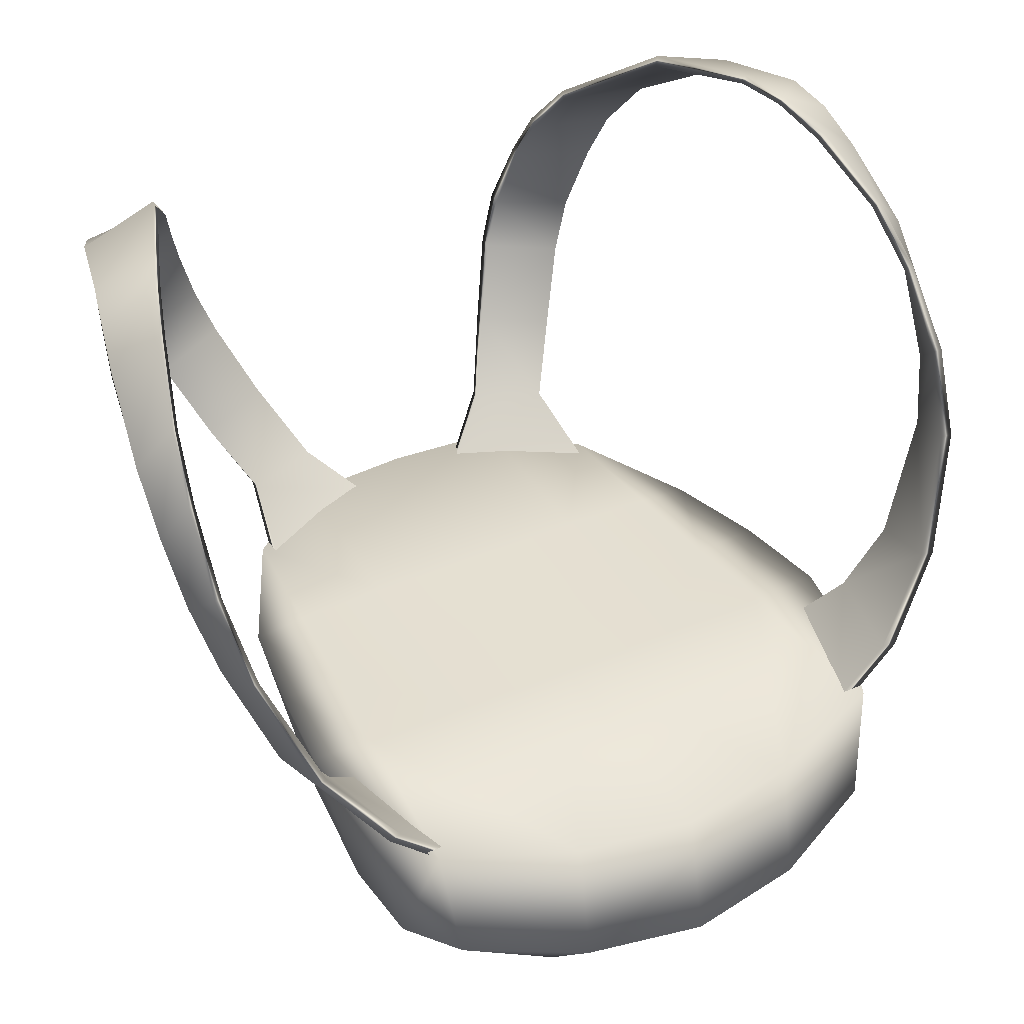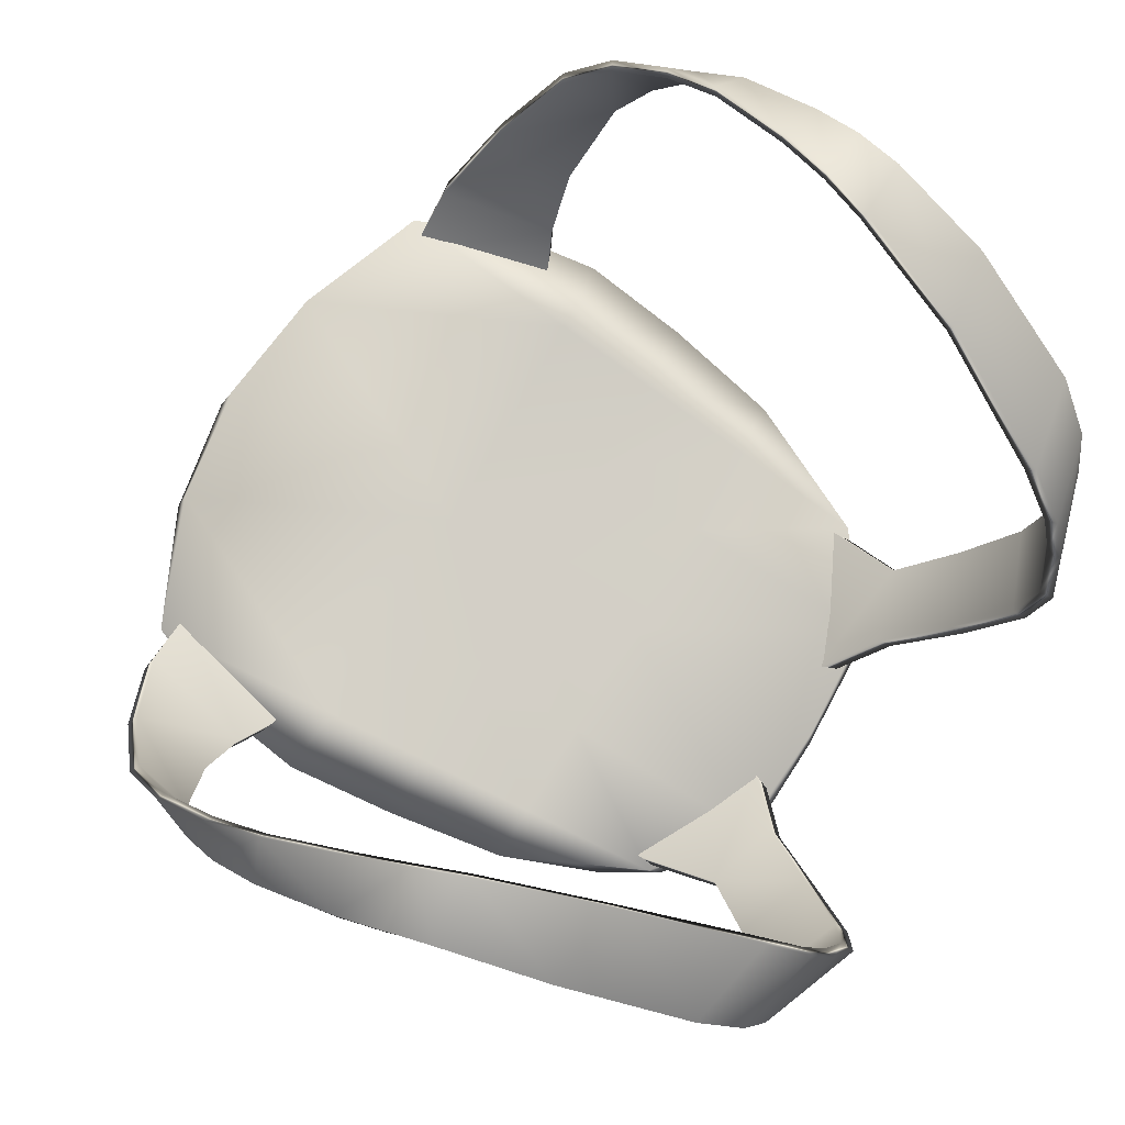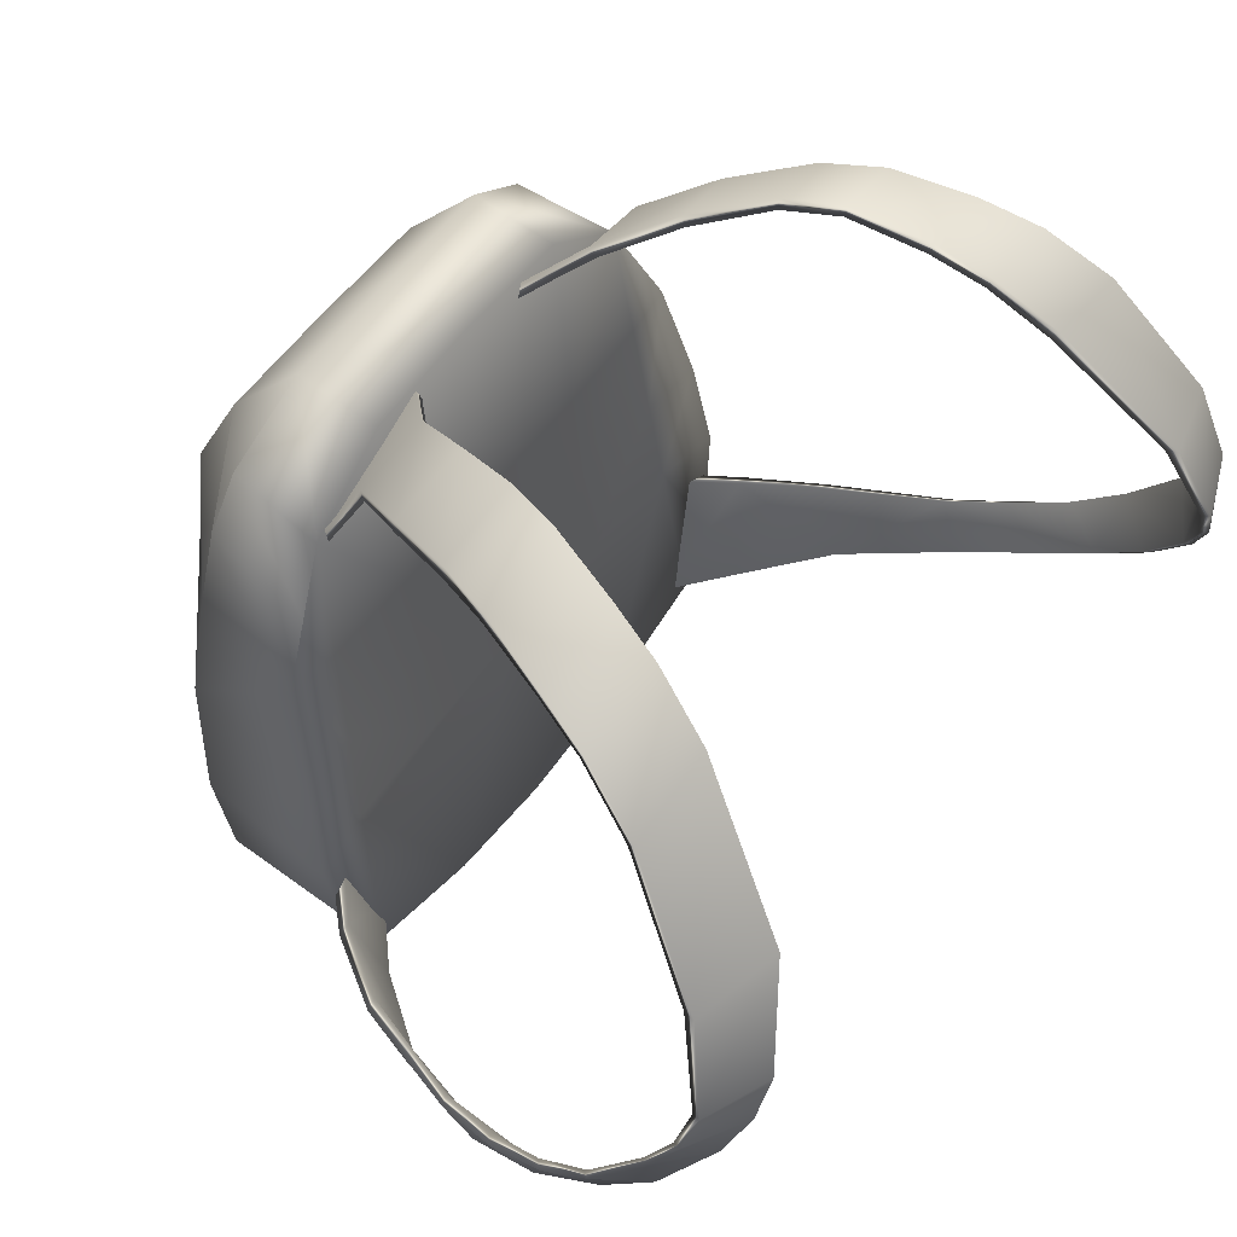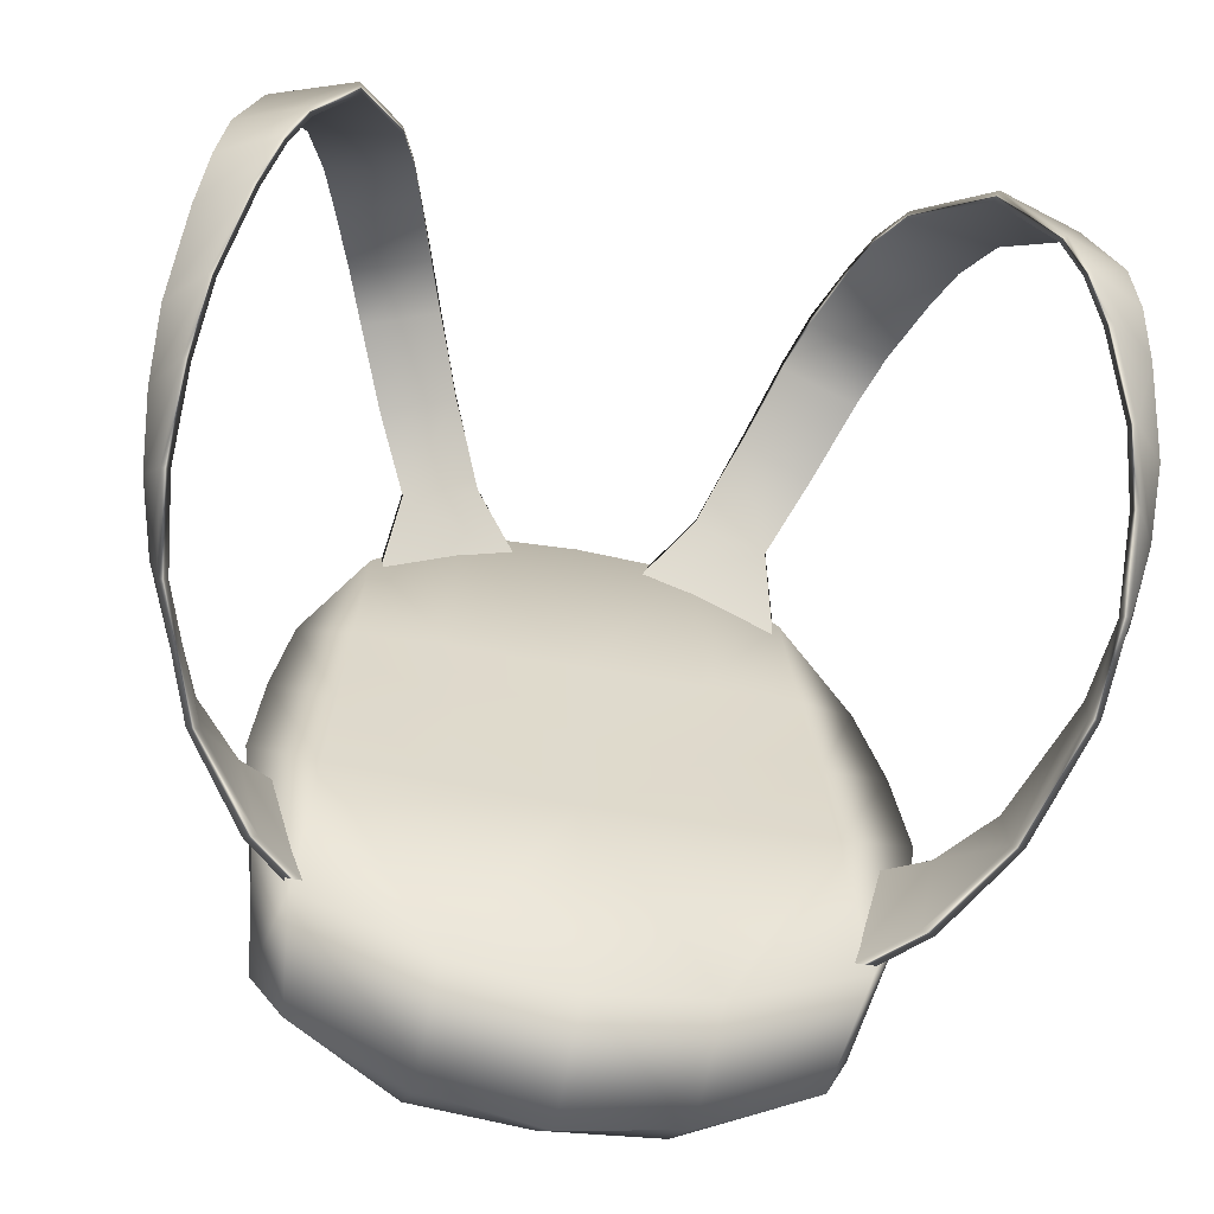
<metadata>
{"format":"obj","ext":"obj","renderer":"f3d","projection":"perspective","resolution":1024,"background":"white","views":[{"elev":42.6,"azim":-27.3,"up":"+Z"},{"elev":79.1,"azim":120.5,"up":"+Z"},{"elev":56.0,"azim":-53.6,"up":"+Y"},{"elev":-52.9,"azim":-10.8,"up":"+Y"}]}
</metadata>
<code>
g n_backpack_cute_mesh
v 9.947 70.56 -4.024
v 10.35 71.33 -2.459
v 9.986 70.4 -1.543
v 9.699 69.2 -3.407
v 8.624 67.99 -6.184
v 8.834 69.95 -6.981
v 7.74 70.04 -8.603
v 7.101 67.17 -8.158
v 5.693 67.02 -9.435
v 6.637 70.49 -9.603
v 9.947 70.56 -4.024
v 10.57 71.22 -2.352
v 10.35 71.33 -2.459
v 10.19 70.45 -3.944
v 10.2 70.3 -1.449
v 8.834 69.95 -6.981
v 9.939 69.1 -3.352
v 9.986 70.4 -1.543
v 9.699 69.2 -3.407
v 9.123 69.82 -6.946
v 8.917 67.91 -6.145
v 8.624 67.99 -6.184
v 7.101 67.17 -8.158
v 7.433 67.11 -8.193
v 5.693 67.02 -9.435
v 6.057 66.98 -9.519
v 6.96 70.39 -9.689
v 8.047 69.92 -8.639
v 7.74 70.04 -8.603
v 6.637 70.49 -9.603
v 10.09 71.79 0.2855
v 9.912 71.89 0.1545
v 9.676 73.27 1.372
v 9.843 73.16 1.52
v 10.74 72.21 -0.8558
v 9.256 75.12 2.666
v 9.097 75.23 2.505
v 8.679 76.48 2.946
v 10.73 73.47 0.4431
v 10.56 72.33 -0.9859
v 10.67 73.59 0.3037
v 10.43 75.54 1.611
v 10.45 75.43 1.731
v 8.808 76.45 3.13
v 10.21 76.56 2.36
v 10.21 76.58 2.178
v 9.898 77.63 2.393
v 9.944 77.69 2.594
v 9.314 80.24 1.715
v 8.36 77.66 3.229
v 8.261 77.61 3.037
v 9.348 80.22 1.971
v 8.345 83.05 -0.3242
v 7.343 80.5 2.527
v 7.254 80.44 2.258
v 8.398 83.26 -0.1319
v 6.158 83.72 -0.1208
v 6.083 83.48 -0.2476
v 5.66 84.5 -1.652
v 7.891 84.27 -1.636
v 7.839 84.03 -1.776
v 7.427 84.41 -3.067
v 5.724 84.78 -1.557
v 7.461 84.68 -2.977
v 5.388 85.3 -2.816
v 5.342 84.99 -2.885
v 4.858 85.38 -4.628
v 6.82 84.97 -4.809
v 6.832 84.64 -4.851
v 4.876 85.71 -4.595
v 4.43 85.45 -5.922
v 4.423 85.11 -5.927
v 6.3 84.7 -6.168
v 6.334 84.33 -6.178
v 5.525 83.32 -8.002
v 3.709 84.39 -7.73
v 3.692 84.04 -7.696
v 2.797 82.69 -9.428
v 5.507 83.69 -8.036
v 2.861 83.02 -9.498
v 4.668 82.46 -9.673
v 4.638 82.11 -9.606
v 4.998 79.89 -10.68
v 5.048 80.23 -10.77
v 1.67 81.98 -10.69
v 1.587 81.67 -10.59
v 4.638 82.11 -9.606
v 4.998 79.89 -10.68
v 1.587 81.67 -10.59
v 2.797 82.69 -9.428
v 3.692 84.04 -7.696
v 5.525 83.32 -8.002
v 6.334 84.33 -6.178
v 4.423 85.11 -5.927
v 4.858 85.38 -4.628
v 6.832 84.64 -4.851
v 5.342 84.99 -2.885
v 7.427 84.41 -3.067
v 7.839 84.03 -1.776
v 5.66 84.5 -1.652
v 6.083 83.48 -0.2476
v 8.345 83.05 -0.3242
v 9.314 80.24 1.715
v 7.254 80.44 2.258
v 9.898 77.63 2.393
v 8.261 77.61 3.037
v 10.21 76.58 2.178
v 8.679 76.48 2.946
v 9.097 75.23 2.505
v 10.43 75.54 1.611
v 10.67 73.59 0.3037
v 9.676 73.27 1.372
v 9.912 71.89 0.1545
v 10.56 72.33 -0.9859
v 10.35 71.33 -2.459
v 9.986 70.4 -1.543
v -9.986 70.4 -1.543
v -10.56 72.33 -0.9859
v -10.35 71.33 -2.459
v -9.912 71.89 0.1545
v -10.67 73.59 0.3037
v -9.676 73.27 1.372
v -10.43 75.54 1.611
v -9.097 75.23 2.505
v -10.21 76.58 2.178
v -8.679 76.48 2.946
v -9.898 77.63 2.393
v -8.261 77.61 3.037
v -9.314 80.24 1.715
v -7.254 80.44 2.258
v -8.345 83.05 -0.3242
v -6.083 83.48 -0.2476
v -7.839 84.03 -1.776
v -5.66 84.5 -1.652
v -7.427 84.41 -3.067
v -5.342 84.99 -2.885
v -6.832 84.64 -4.851
v -4.858 85.38 -4.628
v -6.334 84.33 -6.178
v -4.423 85.11 -5.927
v -5.525 83.32 -8.002
v -3.692 84.04 -7.696
v -4.638 82.11 -9.606
v -2.797 82.69 -9.428
v -1.587 81.67 -10.59
v -4.998 79.89 -10.68
v -5.693 67.02 -9.435
v -7.74 70.04 -8.603
v -6.637 70.49 -9.603
v -7.101 67.17 -8.158
v -8.624 67.99 -6.184
v -8.834 69.95 -6.981
v -9.947 70.56 -4.024
v -9.699 69.2 -3.407
v -9.986 70.4 -1.543
v -10.35 71.33 -2.459
v -10.35 71.33 -2.459
v -10.56 72.33 -0.9859
v -10.74 72.21 -0.8558
v -10.57 71.22 -2.352
v -10.09 71.79 0.2855
v -10.2 70.3 -1.449
v -9.912 71.89 0.1545
v -9.986 70.4 -1.543
v -7.74 70.04 -8.603
v -6.96 70.39 -9.689
v -6.637 70.49 -9.603
v -8.047 69.92 -8.639
v -8.834 69.95 -6.981
v -7.433 67.11 -8.193
v -6.057 66.98 -9.519
v -5.693 67.02 -9.435
v -7.101 67.17 -8.158
v -9.123 69.82 -6.946
v -8.917 67.91 -6.145
v -8.624 67.99 -6.184
v -9.699 69.2 -3.407
v -9.939 69.1 -3.352
v -9.986 70.4 -1.543
v -10.2 70.3 -1.449
v -10.19 70.45 -3.944
v -9.947 70.56 -4.024
v -10.57 71.22 -2.352
v -10.35 71.33 -2.459
v -2.797 82.69 -9.428
v -1.67 81.98 -10.69
v -1.587 81.67 -10.59
v -2.861 83.02 -9.498
v -5.048 80.23 -10.77
v -3.709 84.39 -7.73
v -3.692 84.04 -7.696
v -4.668 82.46 -9.673
v -4.998 79.89 -10.68
v -4.638 82.11 -9.606
v -5.525 83.32 -8.002
v -5.507 83.69 -8.036
v -6.334 84.33 -6.178
v -6.3 84.7 -6.168
v -6.832 84.64 -4.851
v -4.43 85.45 -5.922
v -4.423 85.11 -5.927
v -4.858 85.38 -4.628
v -6.82 84.97 -4.809
v -7.427 84.41 -3.067
v -4.876 85.71 -4.595
v -7.461 84.68 -2.977
v -7.839 84.03 -1.776
v -5.388 85.3 -2.816
v -5.342 84.99 -2.885
v -7.891 84.27 -1.636
v -8.345 83.05 -0.3242
v -5.724 84.78 -1.557
v -5.66 84.5 -1.652
v -8.398 83.26 -0.1319
v -9.314 80.24 1.715
v -6.158 83.72 -0.1208
v -6.083 83.48 -0.2476
v -9.348 80.22 1.971
v -9.898 77.63 2.393
v -7.343 80.5 2.527
v -7.254 80.44 2.258
v -9.944 77.69 2.594
v -10.21 76.58 2.178
v -8.36 77.66 3.229
v -8.261 77.61 3.037
v -10.21 76.56 2.36
v -10.43 75.54 1.611
v -8.808 76.45 3.13
v -8.679 76.48 2.946
v -10.45 75.43 1.731
v -10.67 73.59 0.3037
v -9.256 75.12 2.666
v -9.097 75.23 2.505
v -10.73 73.47 0.4431
v -10.56 72.33 -0.9859
v -10.74 72.21 -0.8558
v -9.843 73.16 1.52
v -9.676 73.27 1.372
v -10.09 71.79 0.2855
v -9.912 71.89 0.1545
v -0.05955 66.32 -14.87
v -3.053 64.65 -12.4
v -0.0314 64.15 -12.52
v -3.081 66.57 -14.79
v -0.07853 69.53 -16.19
v -6.007 66.07 -12.18
v -6.808 67.99 -13.01
v -6.955 70.47 -13.36
v -3.1 69.53 -16.16
v -3.11 73.54 -16.52
v -0.08879 73.53 -16.56
v -6.656 74.01 -13.56
v -0.08882 77.13 -16.01
v -6.18 77.15 -13.31
v -3.151 77.16 -15.94
v -0.07911 79.95 -14.66
v -3.141 79.9 -14.61
v -0.06165 82.51 -12.61
v -5.785 79.35 -13.07
v -3.084 82.37 -12.64
v -4.989 80.76 -12.96
v -5.238 80.54 -10.53
v -6.844 77.07 -10.28
v -6.041 78.8 -10.41
v -5.504 77.07 -10.16
v -3.049 77.07 -10.13
v -3.061 82.19 -10.53
v -5.729 74.14 -9.846
v -7.342 74.11 -9.686
v -0.02721 77.07 -10.16
v -0.03983 82.38 -10.56
v 2.982 82.18 -10.6
v -3.042 74.15 -9.892
v -5.933 71.49 -9.564
v -7.629 71.38 -9.308
v -0.02029 74.16 -9.945
v -0.01411 71.56 -9.752
v 2.995 77.08 -10.19
v 5.164 80.53 -10.63
v -3.035 71.54 -9.683
v -6.302 66.7 -9.052
v -7.289 69.04 -9.177
v -3.02 65.38 -9.191
v 0.001567 64.97 -9.262
v 3.023 65.39 -9.255
v 3.002 74.16 -9.956
v 5.448 77.08 -10.27
v 3.008 71.55 -9.747
v 6.785 77.09 -10.43
v 5.974 78.81 -10.53
v 5.689 74.16 -9.966
v 7.304 74.13 -9.84
v 5.907 71.51 -9.688
v 6.303 66.72 -9.184
v 7.608 71.41 -9.468
v 7.28 69.06 -9.33
v 0.001567 64.97 -9.262
v -0.0314 64.15 -12.52
v -3.02 65.38 -9.191
v -6.302 66.7 -9.052
v -6.007 66.07 -12.18
v -6.808 67.99 -13.01
v -7.289 69.04 -9.177
v -6.955 70.47 -13.36
v -7.629 71.38 -9.308
v -6.656 74.01 -13.56
v -7.342 74.11 -9.686
v -6.844 77.07 -10.28
v -6.18 77.15 -13.31
v -5.785 79.35 -13.07
v -6.041 78.8 -10.41
v -4.989 80.76 -12.96
v -5.238 80.54 -10.53
v -3.084 82.37 -12.64
v -3.061 82.19 -10.53
v -0.03983 82.38 -10.56
v -0.06165 82.51 -12.61
v 5.66 79.37 -13.19
v 4.863 80.78 -13.06
v 2.96 82.38 -12.7
v 2.984 79.91 -14.68
v -0.06165 82.51 -12.61
v -0.07911 79.95 -14.66
v 6.058 77.17 -13.43
v 2.974 77.17 -16
v 2.933 73.55 -16.59
v -0.08882 77.13 -16.01
v -0.08879 73.53 -16.56
v -0.07853 69.53 -16.19
v 6.538 74.03 -13.7
v 6.785 77.09 -10.43
v 5.66 79.37 -13.19
v 5.974 78.81 -10.53
v 4.863 80.78 -13.06
v 5.164 80.53 -10.63
v 7.304 74.13 -9.84
v 2.96 82.38 -12.7
v 2.982 82.18 -10.6
v -0.03983 82.38 -10.56
v -0.06165 82.51 -12.61
v 7.608 71.41 -9.468
v 6.853 70.5 -13.51
v 7.28 69.06 -9.33
v 2.943 69.54 -16.22
v 2.962 66.58 -14.86
v -0.05955 66.32 -14.87
v 6.721 68.01 -13.15
v 6.303 66.72 -9.184
v 2.99 64.66 -12.46
v -0.0314 64.15 -12.52
v 0.001567 64.97 -9.262
v 3.023 65.39 -9.255
v 5.944 66.09 -12.3
v 10.57 71.22 -2.352
v 10.56 72.33 -0.9859
v 10.35 71.33 -2.459
v 10.74 72.21 -0.8558
v 10.2 70.3 -1.449
v 10.09 71.79 0.2855
v 9.986 70.4 -1.543
v 9.912 71.89 0.1545
g n_backpack_cute_mesh_0
f 3 2 1
f 4 3 1
f 4 1 5
f 1 6 5
f 5 6 7
f 8 5 7
f 8 7 9
f 7 10 9
f 13 12 11
f 12 14 11
f 12 15 14
f 11 14 16
f 15 17 14
f 15 18 17
f 18 19 17
f 14 20 16
f 14 17 20
f 17 19 21
f 17 21 20
f 19 22 21
f 22 23 21
f 23 24 21
f 20 21 24
f 23 25 24
f 25 26 24
f 24 26 27
f 20 28 16
f 28 20 24
f 28 24 27
f 28 29 16
f 28 27 29
f 27 30 29
f 33 32 31
f 34 33 31
f 34 31 35
f 34 36 33
f 36 37 33
f 38 37 36
f 39 34 35
f 39 35 40
f 41 39 40
f 41 42 39
f 39 43 34
f 43 36 34
f 42 43 39
f 44 38 36
f 44 36 43
f 45 43 42
f 45 44 43
f 46 45 42
f 46 47 45
f 47 48 45
f 45 48 44
f 47 49 48
f 44 50 38
f 48 50 44
f 50 51 38
f 49 52 48
f 48 52 50
f 49 53 52
f 50 54 51
f 52 54 50
f 54 55 51
f 53 56 52
f 52 56 54
f 54 57 55
f 56 57 54
f 57 58 55
f 59 58 57
f 60 56 53
f 61 60 53
f 61 62 60
f 63 57 56
f 63 59 57
f 60 63 56
f 62 64 60
f 60 64 63
f 63 65 59
f 64 65 63
f 65 66 59
f 67 66 65
f 68 64 62
f 69 68 62
f 70 65 64
f 70 67 65
f 68 70 64
f 70 71 67
f 70 68 71
f 71 72 67
f 68 69 73
f 68 73 71
f 69 74 73
f 74 75 73
f 71 76 72
f 76 77 72
f 78 77 76
f 73 79 71
f 75 79 73
f 79 76 71
f 80 78 76
f 80 76 79
f 81 79 75
f 81 80 79
f 82 81 75
f 82 83 81
f 83 84 81
f 81 84 80
f 84 85 80
f 80 85 78
f 85 86 78
f 89 88 87
f 90 89 87
f 90 87 91
f 87 92 91
f 91 92 93
f 94 91 93
f 95 94 93
f 96 95 93
f 95 96 97
f 96 98 97
f 97 98 99
f 100 97 99
f 100 99 101
f 99 102 101
f 101 102 103
f 104 101 103
f 104 103 105
f 106 104 105
f 106 105 107
f 108 106 107
f 108 107 109
f 107 110 109
f 109 110 111
f 112 109 111
f 112 111 113
f 111 114 113
f 113 114 115
f 116 113 115
f 119 118 117
f 118 120 117
f 118 121 120
f 121 122 120
f 121 123 122
f 123 124 122
f 123 125 124
f 125 126 124
f 125 127 126
f 127 128 126
f 128 127 129
f 130 128 129
f 130 129 131
f 132 130 131
f 131 133 132
f 133 134 132
f 133 135 134
f 135 136 134
f 135 137 136
f 137 138 136
f 138 137 139
f 140 138 139
f 139 141 140
f 141 142 140
f 141 143 142
f 143 144 142
f 145 144 143
f 146 145 143
f 149 148 147
f 148 150 147
f 151 150 148
f 152 151 148
f 152 153 151
f 153 154 151
f 155 154 153
f 156 155 153
f 159 158 157
f 160 159 157
f 161 159 160
f 162 161 160
f 163 161 162
f 164 163 162
f 167 166 165
f 166 168 165
f 165 168 169
f 170 168 166
f 171 170 166
f 171 172 170
f 172 173 170
f 168 174 169
f 174 168 170
f 170 173 175
f 175 174 170
f 173 176 175
f 176 177 175
f 177 178 175
f 175 178 174
f 177 179 178
f 179 180 178
f 174 181 169
f 178 181 174
f 178 180 181
f 181 182 169
f 180 183 181
f 181 183 182
f 183 184 182
f 187 186 185
f 186 188 185
f 186 189 188
f 185 188 190
f 191 185 190
f 189 192 188
f 189 193 192
f 193 194 192
f 192 194 195
f 188 192 196
f 196 192 195
f 190 188 196
f 196 195 197
f 198 196 197
f 190 196 198
f 197 199 198
f 191 190 200
f 200 190 198
f 201 191 200
f 201 200 202
f 199 203 198
f 198 203 200
f 203 199 204
f 200 205 202
f 203 205 200
f 206 203 204
f 205 203 206
f 206 204 207
f 202 205 208
f 208 205 206
f 209 202 208
f 210 206 207
f 208 206 210
f 210 207 211
f 209 208 212
f 212 208 210
f 213 209 212
f 214 210 211
f 212 210 214
f 211 215 214
f 213 212 216
f 216 212 214
f 217 213 216
f 215 218 214
f 214 218 216
f 215 219 218
f 216 220 217
f 218 220 216
f 220 221 217
f 219 222 218
f 218 222 220
f 222 219 223
f 220 224 221
f 222 224 220
f 224 225 221
f 226 222 223
f 224 222 226
f 226 223 227
f 225 224 228
f 228 224 226
f 229 225 228
f 230 226 227
f 228 226 230
f 230 227 231
f 229 228 232
f 232 228 230
f 233 229 232
f 234 230 231
f 232 230 234
f 234 231 235
f 236 234 235
f 233 232 237
f 237 232 234
f 237 234 236
f 238 233 237
f 239 237 236
f 238 237 239
f 240 238 239
f 243 242 241
f 242 244 241
f 241 244 245
f 242 246 244
f 246 247 244
f 244 247 248
f 244 249 245
f 249 244 248
f 249 250 245
f 249 248 250
f 250 251 245
f 248 252 250
f 253 251 250
f 250 252 254
f 255 253 250
f 255 250 254
f 256 253 255
f 257 255 254
f 257 256 255
f 258 256 257
f 259 257 254
f 260 258 257
f 260 257 259
f 261 260 259
f 264 263 262
f 263 265 262
f 265 266 262
f 266 267 262
f 268 265 263
f 269 268 263
f 267 266 270
f 271 267 270
f 272 271 270
f 273 266 265
f 268 273 265
f 274 268 269
f 275 274 269
f 270 266 276
f 266 273 276
f 276 273 277
f 278 272 270
f 278 270 276
f 272 278 279
f 280 273 268
f 274 280 268
f 273 280 277
f 281 274 275
f 282 281 275
f 281 283 274
f 283 280 274
f 277 280 283
f 284 277 283
f 277 284 285
f 286 276 277
f 286 278 276
f 278 287 279
f 278 286 287
f 288 277 285
f 288 286 277
f 287 289 279
f 289 290 279
f 286 291 287
f 287 291 289
f 286 288 291
f 291 292 289
f 288 285 293
f 288 293 291
f 291 293 292
f 285 294 293
f 293 295 292
f 293 294 295
f 294 296 295
f 298 297 242
f 297 299 242
f 299 300 242
f 300 301 242
f 301 300 302
f 300 303 302
f 302 303 304
f 303 305 304
f 304 305 306
f 305 307 306
f 306 307 308
f 309 306 308
f 310 309 308
f 311 310 308
f 312 310 311
f 313 312 311
f 312 313 314
f 313 315 314
f 315 316 314
f 316 317 314
f 320 319 318
f 321 320 318
f 322 320 321
f 323 322 321
f 321 318 324
f 323 321 325
f 325 321 324
f 326 325 324
f 327 323 325
f 327 325 326
f 328 327 326
f 328 326 329
f 330 326 324
f 330 324 331
f 324 332 331
f 332 333 331
f 332 334 333
f 334 335 333
f 336 330 331
f 335 334 337
f 338 335 337
f 339 338 337
f 340 339 337
f 336 341 330
f 341 342 330
f 330 342 326
f 341 343 342
f 342 344 326
f 326 344 329
f 344 345 329
f 345 344 342
f 345 346 329
f 343 347 342
f 347 345 342
f 343 348 347
f 345 349 346
f 349 350 346
f 351 350 349
f 352 351 349
f 348 352 349
f 347 353 345
f 353 349 345
f 353 348 349
f 348 353 347
f 356 355 354
f 355 357 354
f 354 357 358
f 357 359 358
f 358 359 360
f 359 361 360

</code>
